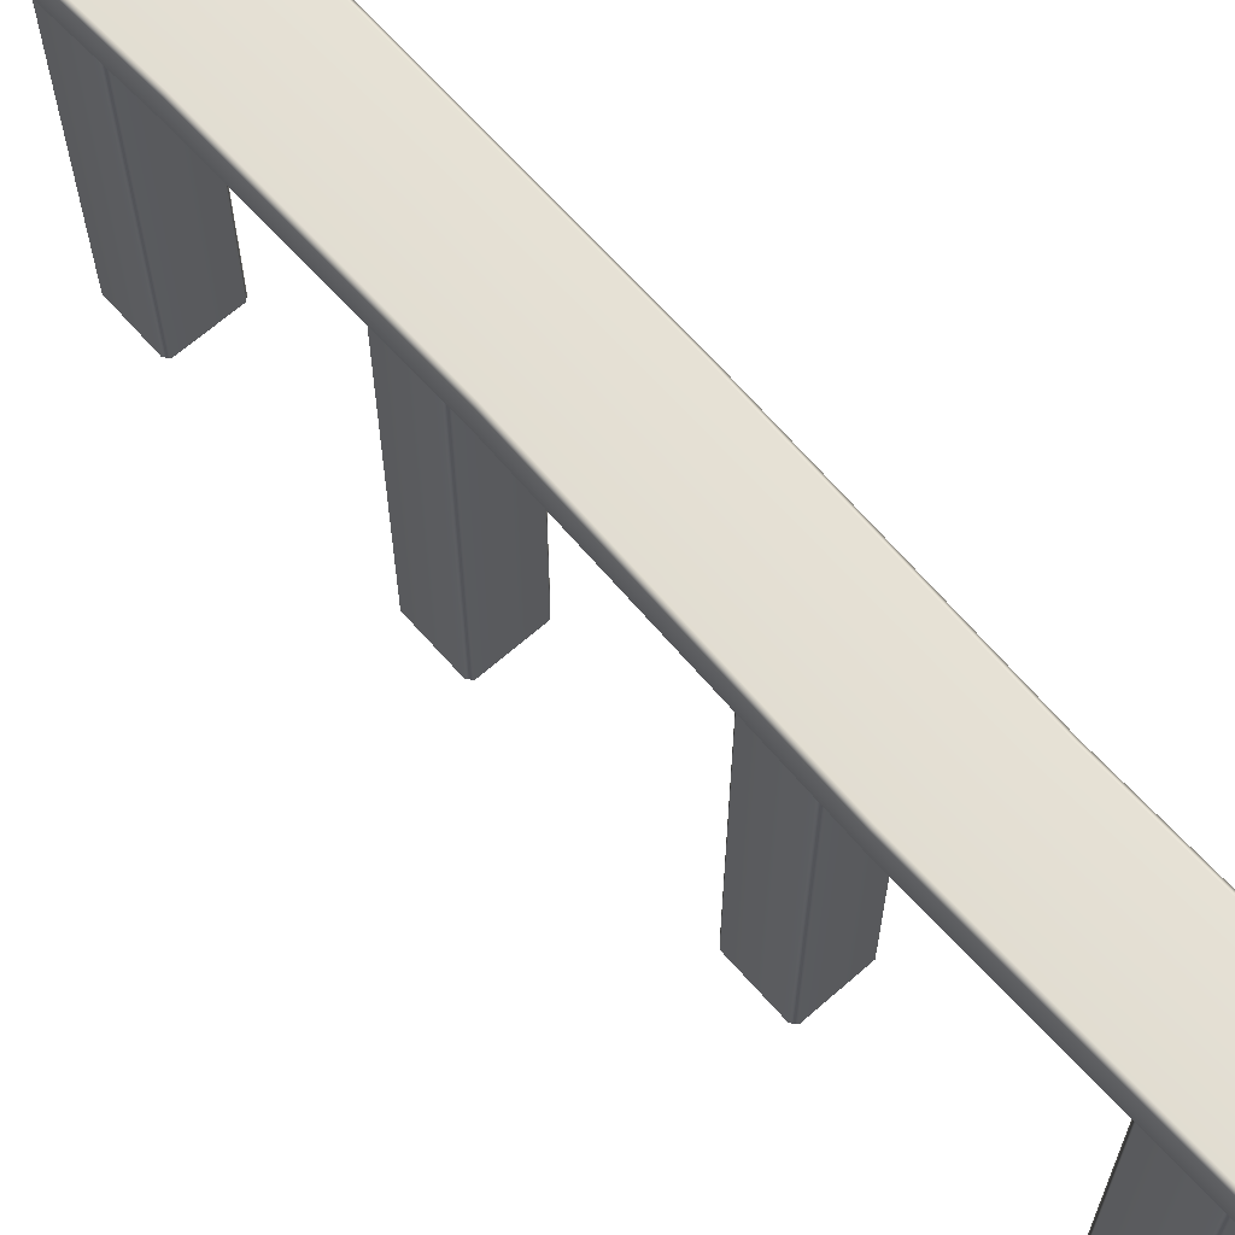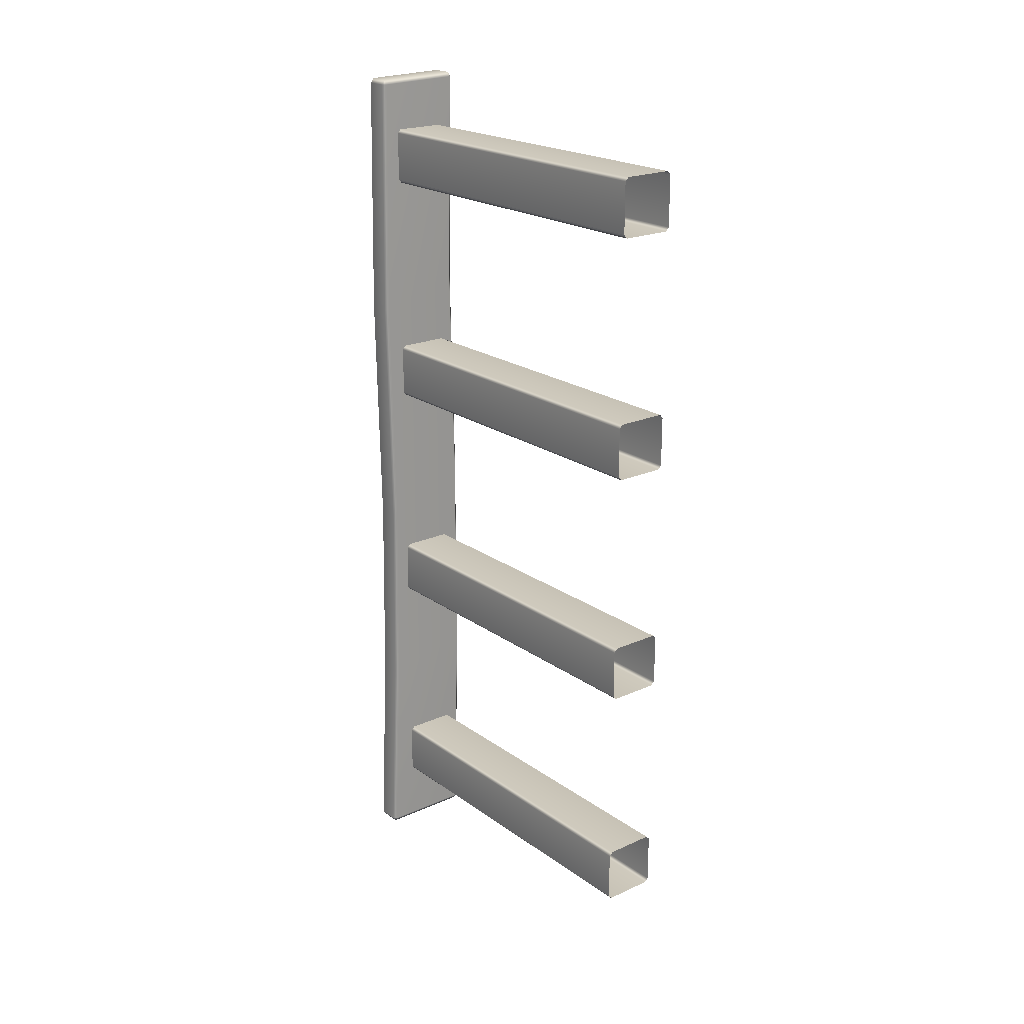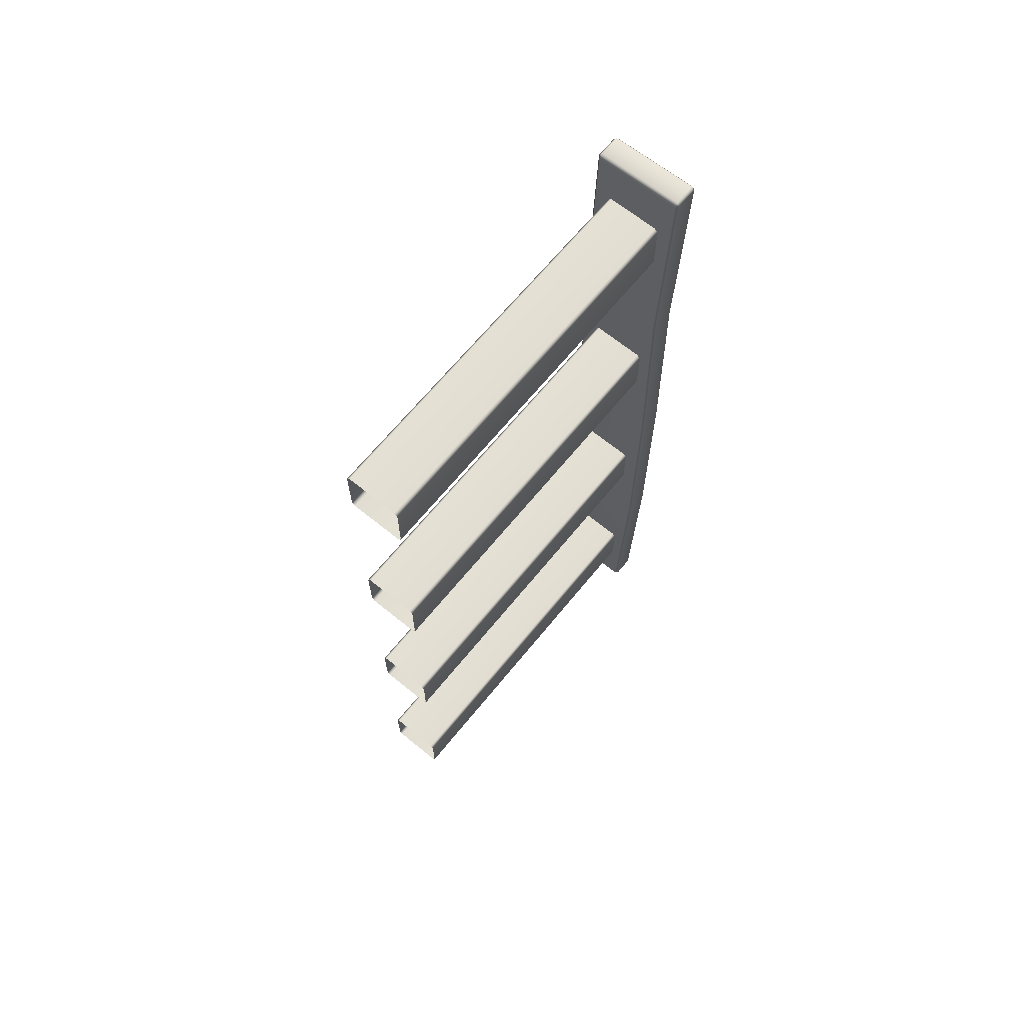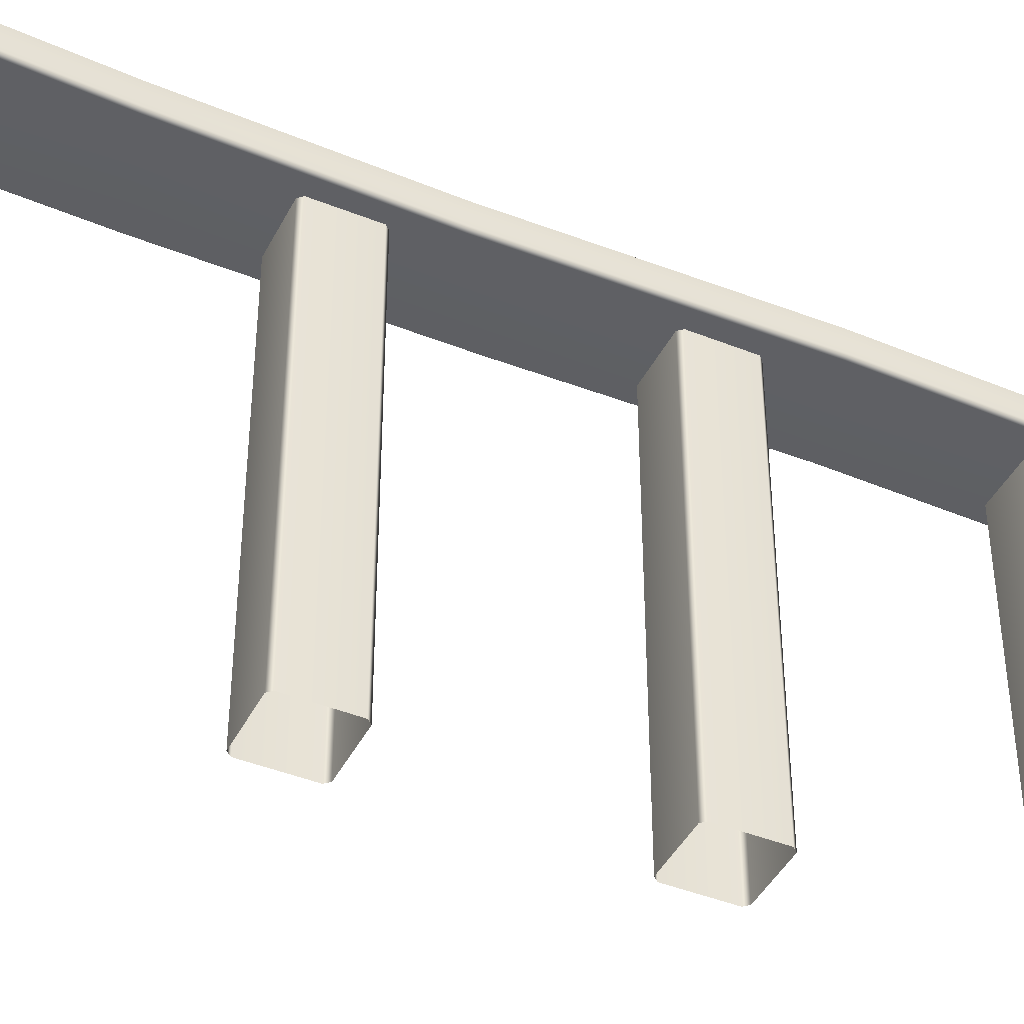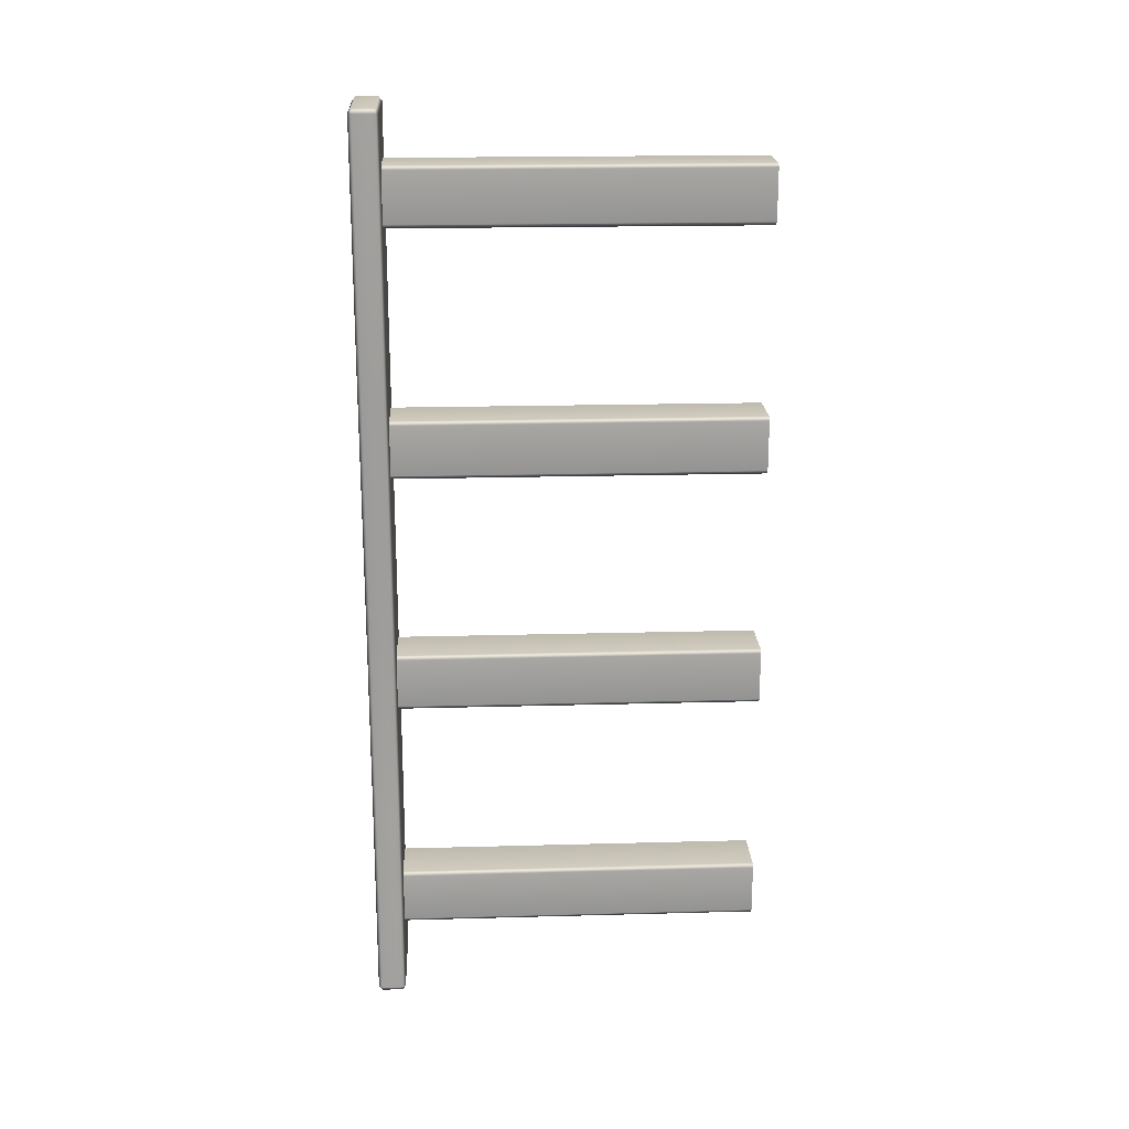
<metadata>
{"format":"obj","ext":"obj","renderer":"f3d","projection":"perspective","resolution":1024,"background":"white","views":[{"elev":66.2,"azim":-41.4,"up":"+Y"},{"elev":21.1,"azim":-38.7,"up":"+Z"},{"elev":66.7,"azim":39.2,"up":"+Z"},{"elev":-43.1,"azim":-115.5,"up":"+Y"},{"elev":19.7,"azim":-92.9,"up":"+Z"}]}
</metadata>
<code>
o CraneFence__MI_handrail_01
v -0.003738 0.0268 -0.03251
v -0.003738 0.02832 -0.03251
v -0.003495 0.02832 -0.03284
v -0.003495 0.0268 -0.03284
v 0.003077 0.02832 -0.03284
v 0.003077 0.0268 -0.03284
v 0.003335 0.02832 -0.03251
v 0.003335 0.0268 -0.03251
v 0.003738 0.0268 -0.01606
v 0.00349 0.02654 -0.01613
v 0.003738 0.02831 -0.01606
v 0.003081 0.02654 -0.03251
v 0.003077 0.0268 -0.03284
v -0.003495 0.0268 -0.03284
v -0.003484 0.02654 -0.03251
v -0.003738 0.0268 -0.03251
v -0.003091 0.0268 -0.01793
v -0.002837 0.02654 -0.01793
v -0.00286 0.0268 -0.003347
v -0.002606 0.02654 -0.003353
v -0.003176 0.0268 0.0145
v 0.003481 0.02654 0.000246
v -0.002922 0.02654 0.0145
v -0.00286 0.0268 0.03234
v -0.002606 0.02654 0.03235
v 0.00316 0.02654 0.01638
v 0.003471 0.02654 0.03251
v 0.003725 0.02681 0.000385
v 0.003409 0.0268 0.01645
v 0.003725 0.0268 0.03251
v 0.003725 0.02831 0.000385
v 0.003409 0.02831 0.01645
v 0.00349 0.02857 -0.01613
v 0.003481 0.02857 0.000246
v 0.003081 0.02857 -0.03251
v 0.003077 0.02832 -0.03284
v -0.003484 0.02857 -0.03251
v -0.003495 0.02832 -0.03284
v -0.003738 0.02832 -0.03251
v -0.002837 0.02857 -0.01793
v -0.003091 0.02832 -0.01793
v -0.003738 0.0268 -0.03251
v -0.003091 0.0268 -0.01793
v -0.002606 0.02857 -0.003353
v -0.00286 0.02832 -0.003347
v -0.00286 0.0268 -0.003347
v -0.003176 0.0268 0.0145
v -0.002922 0.02857 0.0145
v -0.003176 0.02832 0.0145
v -0.00286 0.0268 0.03234
v -0.00286 0.02832 0.03234
v -0.002606 0.02857 0.03235
v 0.00316 0.02857 0.01638
v 0.003471 0.02857 0.03251
v 0.003725 0.02832 0.03251
v 0.003471 0.02832 0.03284
v 0.003471 0.02857 0.03251
v 0.003471 0.0268 0.03284
v 0.003471 0.02654 0.03251
v -0.002606 0.02832 0.03268
v -0.002606 0.02857 0.03235
v -0.00286 0.02832 0.03234
v -0.002606 0.0268 0.03268
v -0.002606 0.02654 0.03235
v -0.00286 0.0268 0.03234
v -0.001645 0.02654 0.02855
v -0.001645 0.02654 0.02491
v -0.001645 0 0.02491
v -0.001645 0 0.02855
v -0.001391 0 0.02883
v -0.001391 0.02654 0.02883
v 0.002257 0.02654 0.02883
v 0.002257 0 0.02883
v 0.002511 0 0.02855
v 0.002511 0.02654 0.02855
v 0.002511 0.02654 0.02491
v 0.002511 0 0.02491
v 0.002257 0 0.02464
v 0.002257 0.02654 0.02464
v -0.001391 0.02654 0.02464
v -0.001391 0 0.02464
v -0.001645 0 0.02491
v -0.001645 0.02654 0.02491
v -0.001645 0.02654 0.011
v -0.001645 0.02654 0.007359
v -0.001645 0 0.007359
v -0.001645 0 0.011
v -0.001391 0 0.01128
v -0.001391 0.02654 0.01128
v 0.002257 0.02654 0.01128
v 0.002257 0 0.01128
v 0.002511 0 0.011
v 0.002511 0.02654 0.011
v 0.002511 0.02654 0.007359
v 0.002511 0 0.007359
v 0.002257 0 0.007082
v 0.002257 0.02654 0.007082
v -0.001391 0.02654 0.007082
v -0.001391 0 0.007082
v -0.001645 0 0.007359
v -0.001645 0.02654 0.007359
v -0.001645 0.02654 -0.006576
v -0.001645 0.02654 -0.01022
v -0.001645 0 -0.01022
v -0.001645 0 -0.006576
v -0.001391 0 -0.006298
v -0.001391 0.02654 -0.006298
v 0.002257 0.02654 -0.006298
v 0.002257 0 -0.006298
v 0.002511 0 -0.006576
v 0.002511 0.02654 -0.006576
v 0.002511 0.02654 -0.01022
v 0.002511 0 -0.01022
v 0.002257 0 -0.01049
v 0.002257 0.02654 -0.01049
v -0.001391 0.02654 -0.01049
v -0.001391 0 -0.01049
v -0.001645 0 -0.01022
v -0.001645 0.02654 -0.01022
v -0.001645 0.02654 -0.02419
v -0.001645 0.02654 -0.02782
v -0.001645 0 -0.02782
v -0.001645 0 -0.02419
v -0.001391 0 -0.02391
v -0.001391 0.02654 -0.02391
v 0.002257 0.02654 -0.02391
v 0.002257 0 -0.02391
v 0.002511 0 -0.02419
v 0.002511 0.02654 -0.02419
v 0.002511 0.02654 -0.02782
v 0.002511 0 -0.02782
v 0.002257 0 -0.0281
v 0.002257 0.02654 -0.0281
v -0.001391 0.02654 -0.0281
v -0.001391 0 -0.0281
v -0.001645 0 -0.02782
v -0.001645 0.02654 -0.02782
f 1 2 3
f 4 1 3
f 4 3 5
f 6 4 5
f 6 5 7
f 8 6 7
f 9 8 7
f 8 9 10
f 11 9 7
f 12 8 10
f 8 12 13
f 13 12 14
f 12 15 14
f 14 15 16
f 16 15 17
f 15 12 18
f 15 18 17
f 12 10 18
f 17 18 19
f 18 20 19
f 18 10 20
f 21 19 20
f 10 22 20
f 10 9 22
f 23 21 20
f 20 22 23
f 24 21 23
f 25 24 23
f 23 26 25
f 22 26 23
f 26 27 25
f 9 28 22
f 26 22 28
f 28 9 11
f 27 26 29
f 29 26 28
f 30 27 29
f 29 28 31
f 31 28 11
f 30 29 32
f 32 29 31
f 11 33 31
f 32 31 34
f 33 34 31
f 35 33 11
f 7 35 11
f 35 7 36
f 35 36 37
f 36 38 37
f 37 38 39
f 35 37 40
f 37 39 40
f 33 35 40
f 39 41 40
f 41 39 42
f 43 41 42
f 33 40 44
f 40 41 44
f 34 33 44
f 45 41 43
f 41 45 44
f 46 45 43
f 45 46 47
f 34 44 48
f 48 44 45
f 49 45 47
f 49 48 45
f 49 47 50
f 51 49 50
f 51 52 49
f 52 48 49
f 53 34 48
f 53 48 52
f 53 32 34
f 54 53 52
f 54 55 53
f 55 32 53
f 55 30 32
f 30 55 56
f 57 56 55
f 58 30 56
f 30 58 59
f 56 57 60
f 58 56 60
f 57 61 60
f 62 60 61
f 58 63 59
f 63 58 60
f 63 60 62
f 63 64 59
f 65 63 62
f 64 63 65
f 66 67 68
f 69 66 68
f 69 70 66
f 70 71 66
f 71 70 72
f 70 73 72
f 73 74 72
f 74 75 72
f 75 74 76
f 74 77 76
f 77 78 76
f 78 79 76
f 79 78 80
f 78 81 80
f 81 82 80
f 82 83 80
f 84 85 86
f 87 84 86
f 87 88 84
f 88 89 84
f 89 88 90
f 88 91 90
f 91 92 90
f 92 93 90
f 93 92 94
f 92 95 94
f 95 96 94
f 96 97 94
f 97 96 98
f 96 99 98
f 99 100 98
f 100 101 98
f 102 103 104
f 105 102 104
f 105 106 102
f 106 107 102
f 107 106 108
f 106 109 108
f 109 110 108
f 110 111 108
f 111 110 112
f 110 113 112
f 113 114 112
f 114 115 112
f 115 114 116
f 114 117 116
f 117 118 116
f 118 119 116
f 120 121 122
f 123 120 122
f 123 124 120
f 124 125 120
f 125 124 126
f 124 127 126
f 127 128 126
f 128 129 126
f 129 128 130
f 128 131 130
f 131 132 130
f 132 133 130
f 133 132 134
f 132 135 134
f 135 136 134
f 136 137 134
o CraneFence__MI_handrail_01.001_Mesh
v -0.003738 0.0268 -0.03251
v -0.003738 0.02832 -0.03251
v -0.003495 0.02832 -0.03284
v -0.003495 0.0268 -0.03284
v 0.003077 0.02832 -0.03284
v 0.003077 0.0268 -0.03284
v 0.003335 0.02832 -0.03251
v 0.003335 0.0268 -0.03251
v 0.003738 0.0268 -0.01606
v 0.00349 0.02654 -0.01613
v 0.003738 0.02831 -0.01606
v 0.003081 0.02654 -0.03251
v 0.003077 0.0268 -0.03284
v -0.003495 0.0268 -0.03284
v -0.003484 0.02654 -0.03251
v -0.003738 0.0268 -0.03251
v -0.003091 0.0268 -0.01793
v -0.002837 0.02654 -0.01793
v -0.00286 0.0268 -0.003347
v -0.002606 0.02654 -0.003353
v -0.003176 0.0268 0.0145
v 0.003481 0.02654 0.000246
v -0.002922 0.02654 0.0145
v -0.00286 0.0268 0.03234
v -0.002606 0.02654 0.03235
v 0.00316 0.02654 0.01638
v 0.003471 0.02654 0.03251
v 0.003725 0.02681 0.000385
v 0.003409 0.0268 0.01645
v 0.003725 0.0268 0.03251
v 0.003725 0.02831 0.000385
v 0.003409 0.02831 0.01645
v 0.00349 0.02857 -0.01613
v 0.003481 0.02857 0.000246
v 0.003081 0.02857 -0.03251
v 0.003077 0.02832 -0.03284
v -0.003484 0.02857 -0.03251
v -0.003495 0.02832 -0.03284
v -0.003738 0.02832 -0.03251
v -0.002837 0.02857 -0.01793
v -0.003091 0.02832 -0.01793
v -0.003738 0.0268 -0.03251
v -0.003091 0.0268 -0.01793
v -0.002606 0.02857 -0.003353
v -0.00286 0.02832 -0.003347
v -0.00286 0.0268 -0.003347
v -0.003176 0.0268 0.0145
v -0.002922 0.02857 0.0145
v -0.003176 0.02832 0.0145
v -0.00286 0.0268 0.03234
v -0.00286 0.02832 0.03234
v -0.002606 0.02857 0.03235
v 0.00316 0.02857 0.01638
v 0.003471 0.02857 0.03251
v 0.003725 0.02832 0.03251
v 0.003471 0.02832 0.03284
v 0.003471 0.02857 0.03251
v 0.003471 0.0268 0.03284
v 0.003471 0.02654 0.03251
v -0.002606 0.02832 0.03268
v -0.002606 0.02857 0.03235
v -0.00286 0.02832 0.03234
v -0.002606 0.0268 0.03268
v -0.002606 0.02654 0.03235
v -0.00286 0.0268 0.03234
v -0.001645 0.02654 0.02855
v -0.001645 0.02654 0.02491
v -0.001645 -0 0.02491
v -0.001645 -0 0.02855
v -0.001391 -0 0.02883
v -0.001391 0.02654 0.02883
v 0.002257 0.02654 0.02883
v 0.002257 -0 0.02883
v 0.002511 -0 0.02855
v 0.002511 0.02654 0.02855
v 0.002511 0.02654 0.02491
v 0.002511 -0 0.02491
v 0.002257 -0 0.02464
v 0.002257 0.02654 0.02464
v -0.001391 0.02654 0.02464
v -0.001391 -0 0.02464
v -0.001645 -0 0.02491
v -0.001645 0.02654 0.02491
v -0.001645 0.02654 0.011
v -0.001645 0.02654 0.007359
v -0.001645 -0 0.007359
v -0.001645 -0 0.011
v -0.001391 -0 0.01128
v -0.001391 0.02654 0.01128
v 0.002257 0.02654 0.01128
v 0.002257 -0 0.01128
v 0.002511 -0 0.011
v 0.002511 0.02654 0.011
v 0.002511 0.02654 0.007359
v 0.002511 -0 0.007359
v 0.002257 -0 0.007082
v 0.002257 0.02654 0.007082
v -0.001391 0.02654 0.007082
v -0.001391 -0 0.007082
v -0.001645 -0 0.007359
v -0.001645 0.02654 0.007359
v -0.001645 0.02654 -0.006576
v -0.001645 0.02654 -0.01022
v -0.001645 0 -0.01022
v -0.001645 0 -0.006576
v -0.001391 0 -0.006298
v -0.001391 0.02654 -0.006298
v 0.002257 0.02654 -0.006298
v 0.002257 0 -0.006298
v 0.002511 0 -0.006576
v 0.002511 0.02654 -0.006576
v 0.002511 0.02654 -0.01022
v 0.002511 0 -0.01022
v 0.002257 0 -0.01049
v 0.002257 0.02654 -0.01049
v -0.001391 0.02654 -0.01049
v -0.001391 0 -0.01049
v -0.001645 0 -0.01022
v -0.001645 0.02654 -0.01022
v -0.001645 0.02654 -0.02419
v -0.001645 0.02654 -0.02782
v -0.001645 0 -0.02782
v -0.001645 0 -0.02419
v -0.001391 0 -0.02391
v -0.001391 0.02654 -0.02391
v 0.002257 0.02654 -0.02391
v 0.002257 0 -0.02391
v 0.002511 0 -0.02419
v 0.002511 0.02654 -0.02419
v 0.002511 0.02654 -0.02782
v 0.002511 0 -0.02782
v 0.002257 0 -0.0281
v 0.002257 0.02654 -0.0281
v -0.001391 0.02654 -0.0281
v -0.001391 0 -0.0281
v -0.001645 0 -0.02782
v -0.001645 0.02654 -0.02782
f 138 139 140
f 141 138 140
f 141 140 142
f 143 141 142
f 143 142 144
f 145 143 144
f 146 145 144
f 145 146 147
f 148 146 144
f 149 145 147
f 145 149 150
f 150 149 151
f 149 152 151
f 151 152 153
f 153 152 154
f 152 149 155
f 152 155 154
f 149 147 155
f 154 155 156
f 155 157 156
f 155 147 157
f 158 156 157
f 147 159 157
f 147 146 159
f 160 158 157
f 157 159 160
f 161 158 160
f 162 161 160
f 160 163 162
f 159 163 160
f 163 164 162
f 146 165 159
f 163 159 165
f 165 146 148
f 164 163 166
f 166 163 165
f 167 164 166
f 166 165 168
f 168 165 148
f 167 166 169
f 169 166 168
f 148 170 168
f 169 168 171
f 170 171 168
f 172 170 148
f 144 172 148
f 172 144 173
f 172 173 174
f 173 175 174
f 174 175 176
f 172 174 177
f 174 176 177
f 170 172 177
f 176 178 177
f 178 176 179
f 180 178 179
f 170 177 181
f 177 178 181
f 171 170 181
f 182 178 180
f 178 182 181
f 183 182 180
f 182 183 184
f 171 181 185
f 185 181 182
f 186 182 184
f 186 185 182
f 186 184 187
f 188 186 187
f 188 189 186
f 189 185 186
f 190 171 185
f 190 185 189
f 190 169 171
f 191 190 189
f 191 192 190
f 192 169 190
f 192 167 169
f 167 192 193
f 194 193 192
f 195 167 193
f 167 195 196
f 193 194 197
f 195 193 197
f 194 198 197
f 199 197 198
f 195 200 196
f 200 195 197
f 200 197 199
f 200 201 196
f 202 200 199
f 201 200 202
f 203 204 205
f 206 203 205
f 206 207 203
f 207 208 203
f 208 207 209
f 207 210 209
f 210 211 209
f 211 212 209
f 212 211 213
f 211 214 213
f 214 215 213
f 215 216 213
f 216 215 217
f 215 218 217
f 218 219 217
f 219 220 217
f 221 222 223
f 224 221 223
f 224 225 221
f 225 226 221
f 226 225 227
f 225 228 227
f 228 229 227
f 229 230 227
f 230 229 231
f 229 232 231
f 232 233 231
f 233 234 231
f 234 233 235
f 233 236 235
f 236 237 235
f 237 238 235
f 239 240 241
f 242 239 241
f 242 243 239
f 243 244 239
f 244 243 245
f 243 246 245
f 246 247 245
f 247 248 245
f 248 247 249
f 247 250 249
f 250 251 249
f 251 252 249
f 252 251 253
f 251 254 253
f 254 255 253
f 255 256 253
f 257 258 259
f 260 257 259
f 260 261 257
f 261 262 257
f 262 261 263
f 261 264 263
f 264 265 263
f 265 266 263
f 266 265 267
f 265 268 267
f 268 269 267
f 269 270 267
f 270 269 271
f 269 272 271
f 272 273 271
f 273 274 271

</code>
